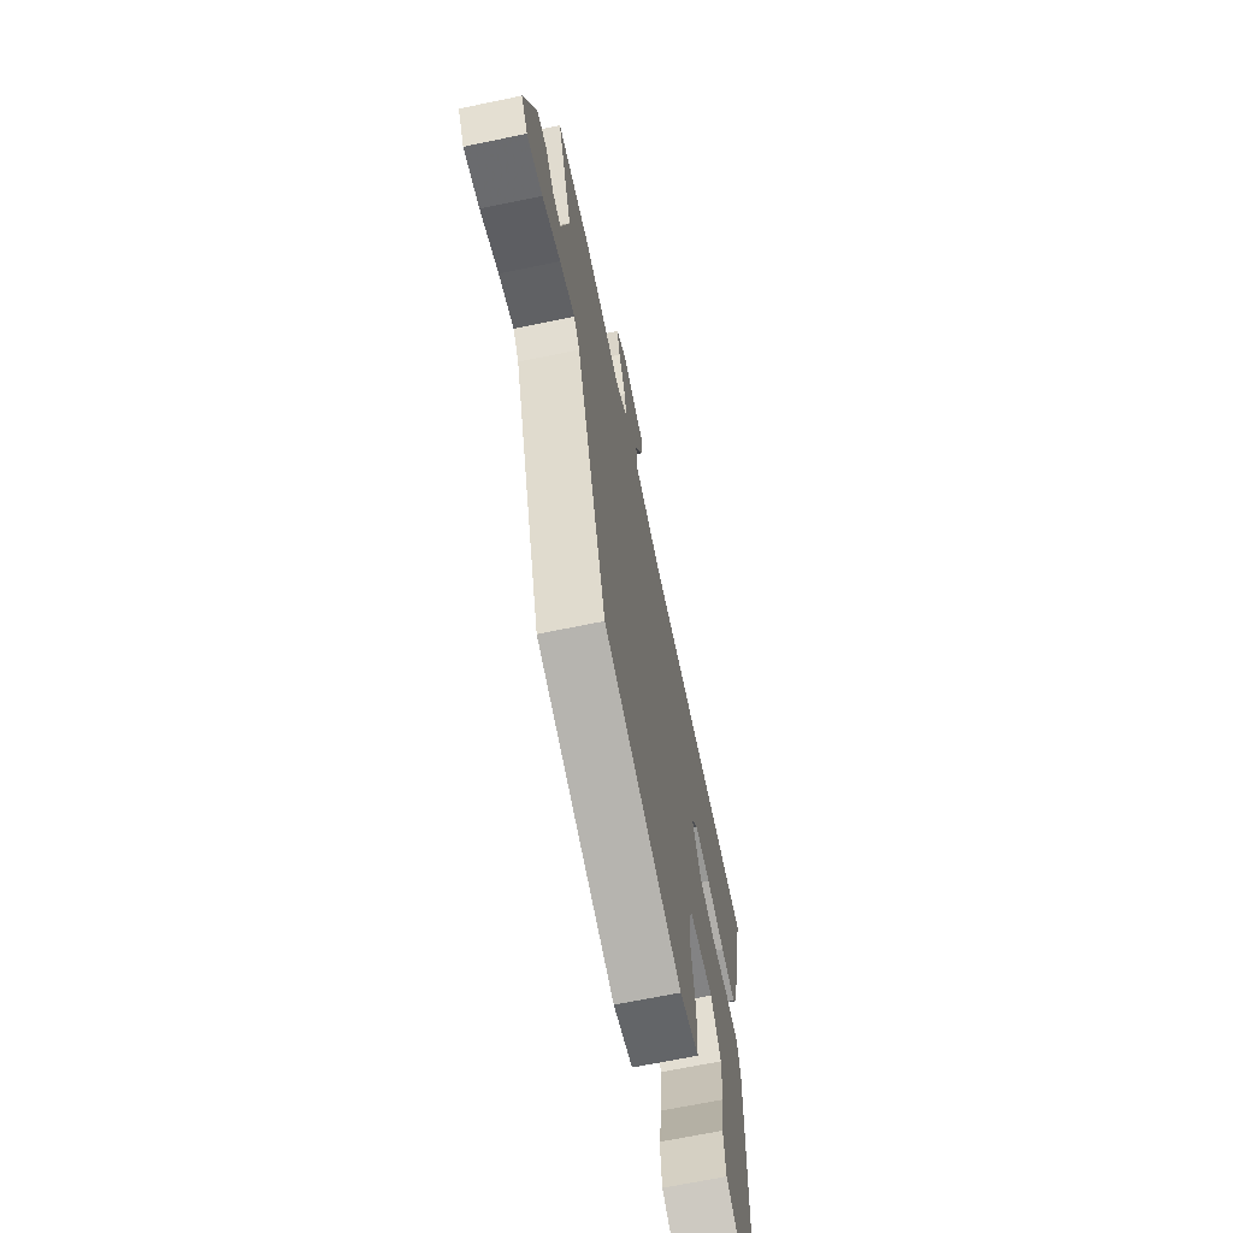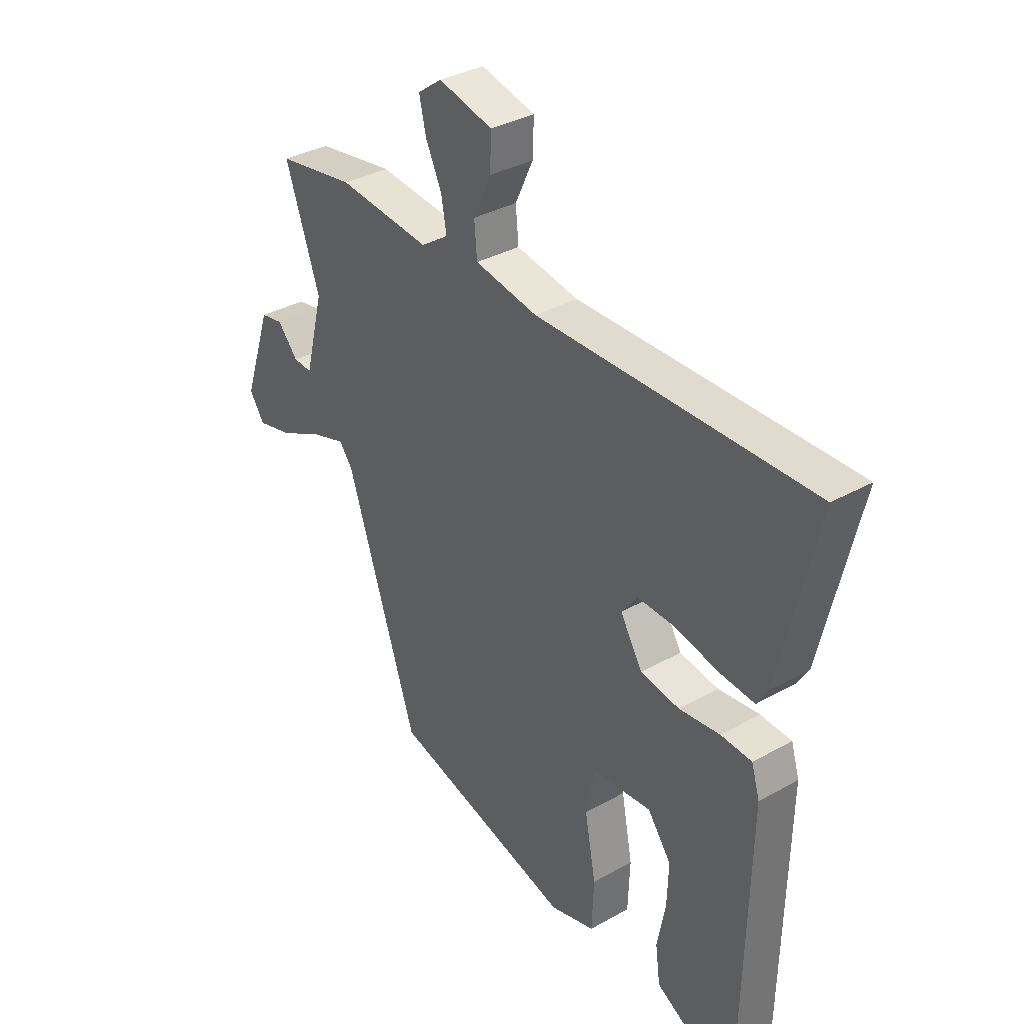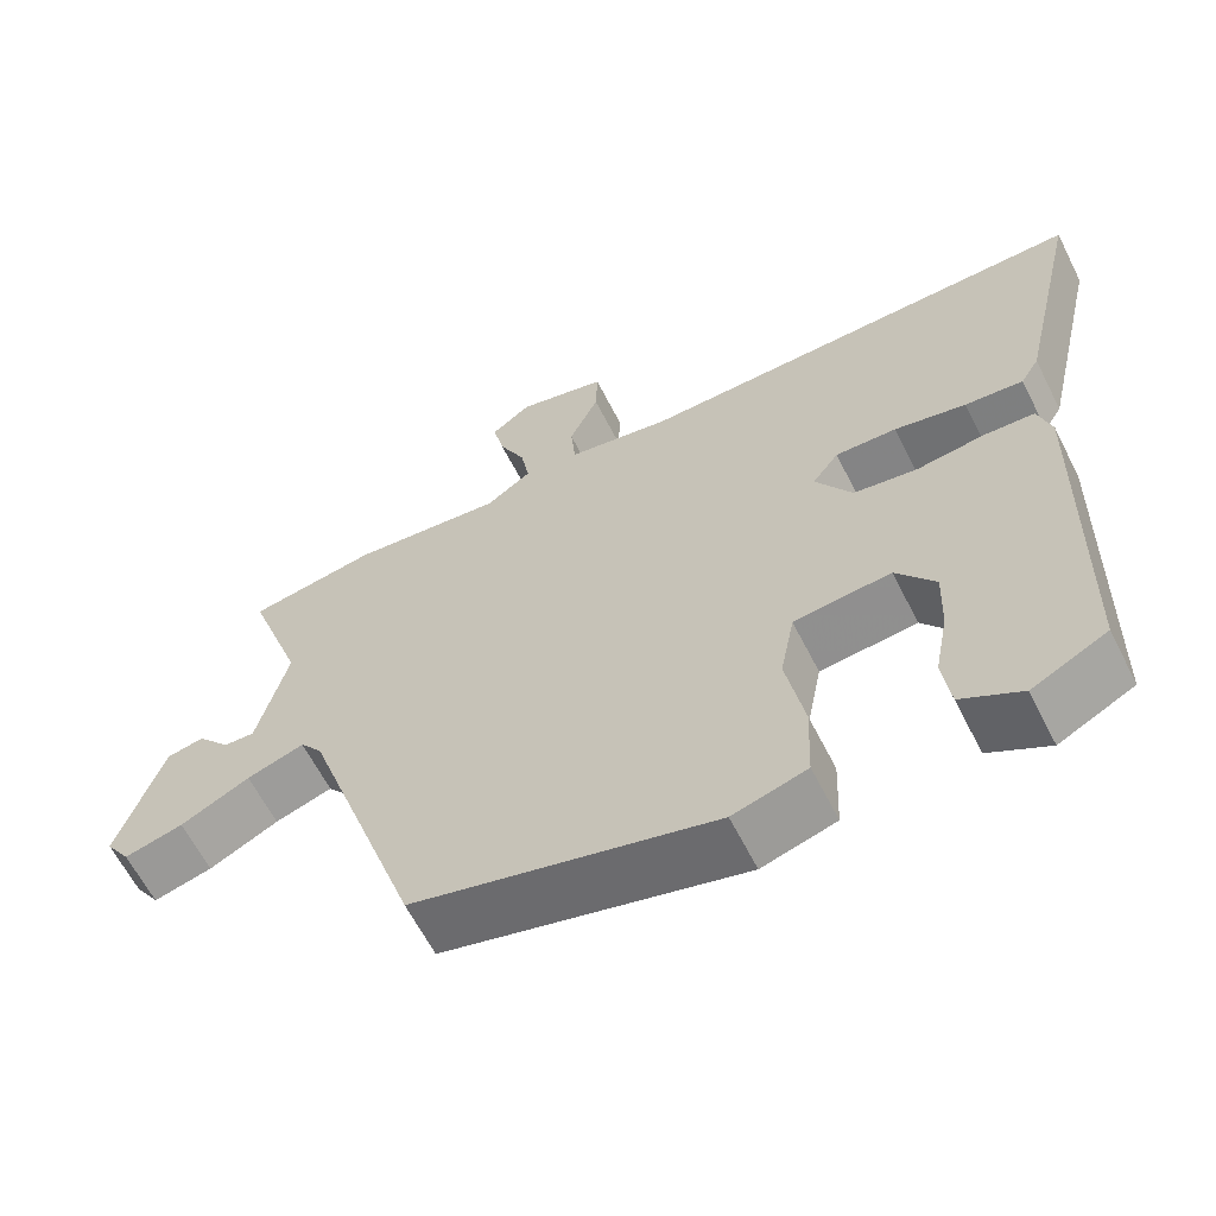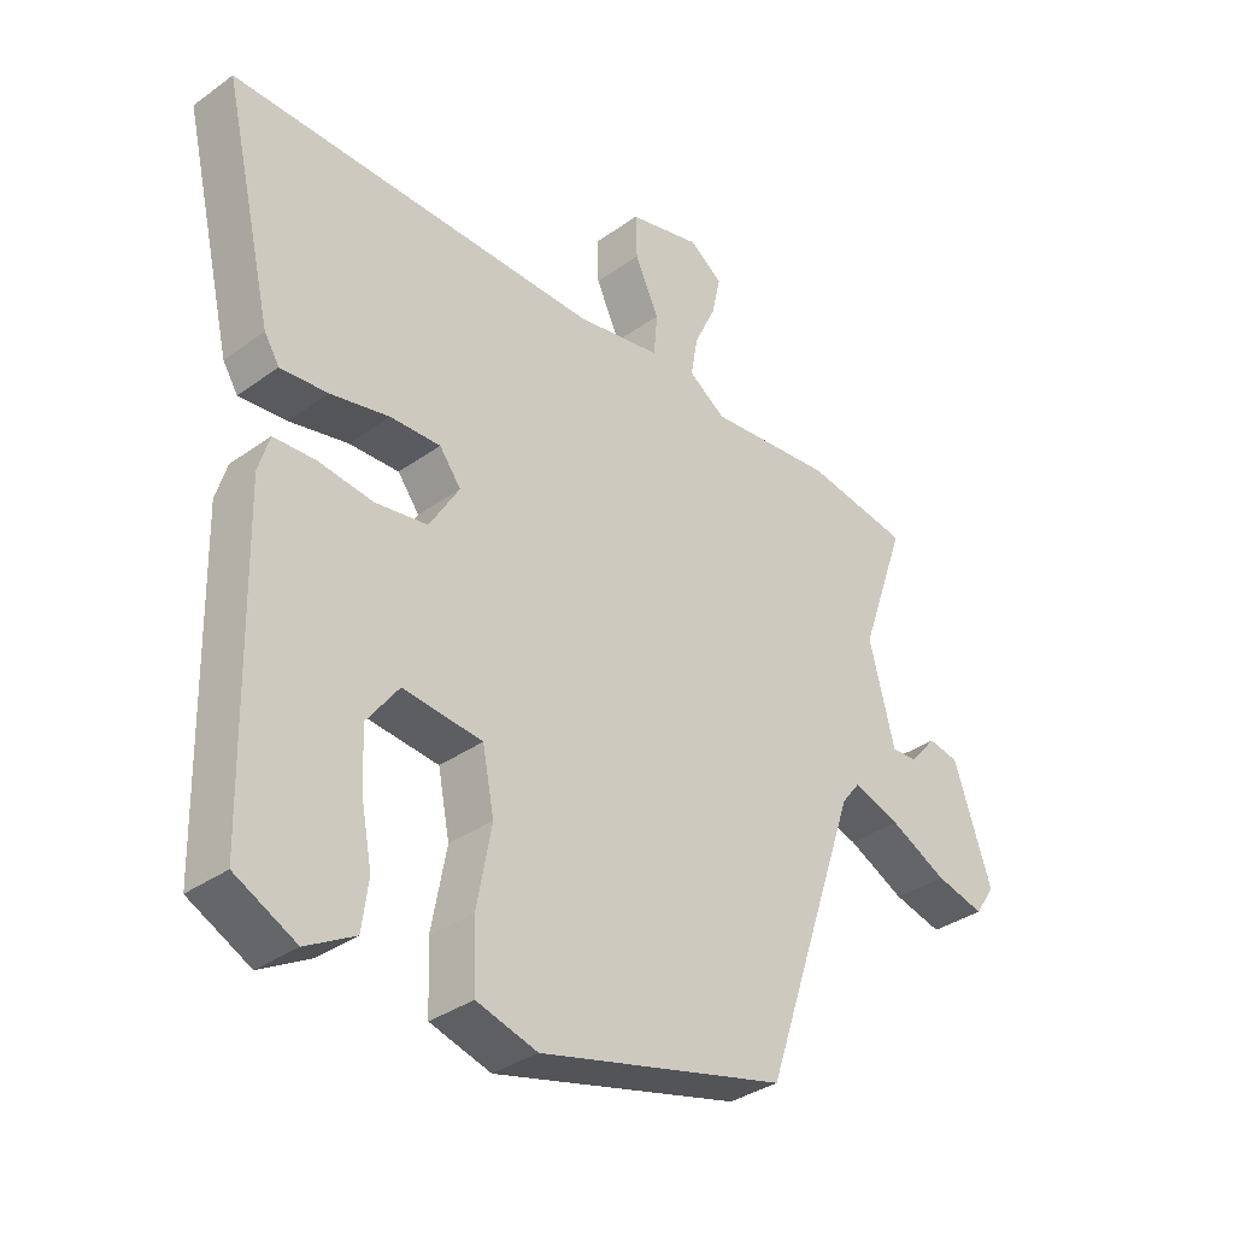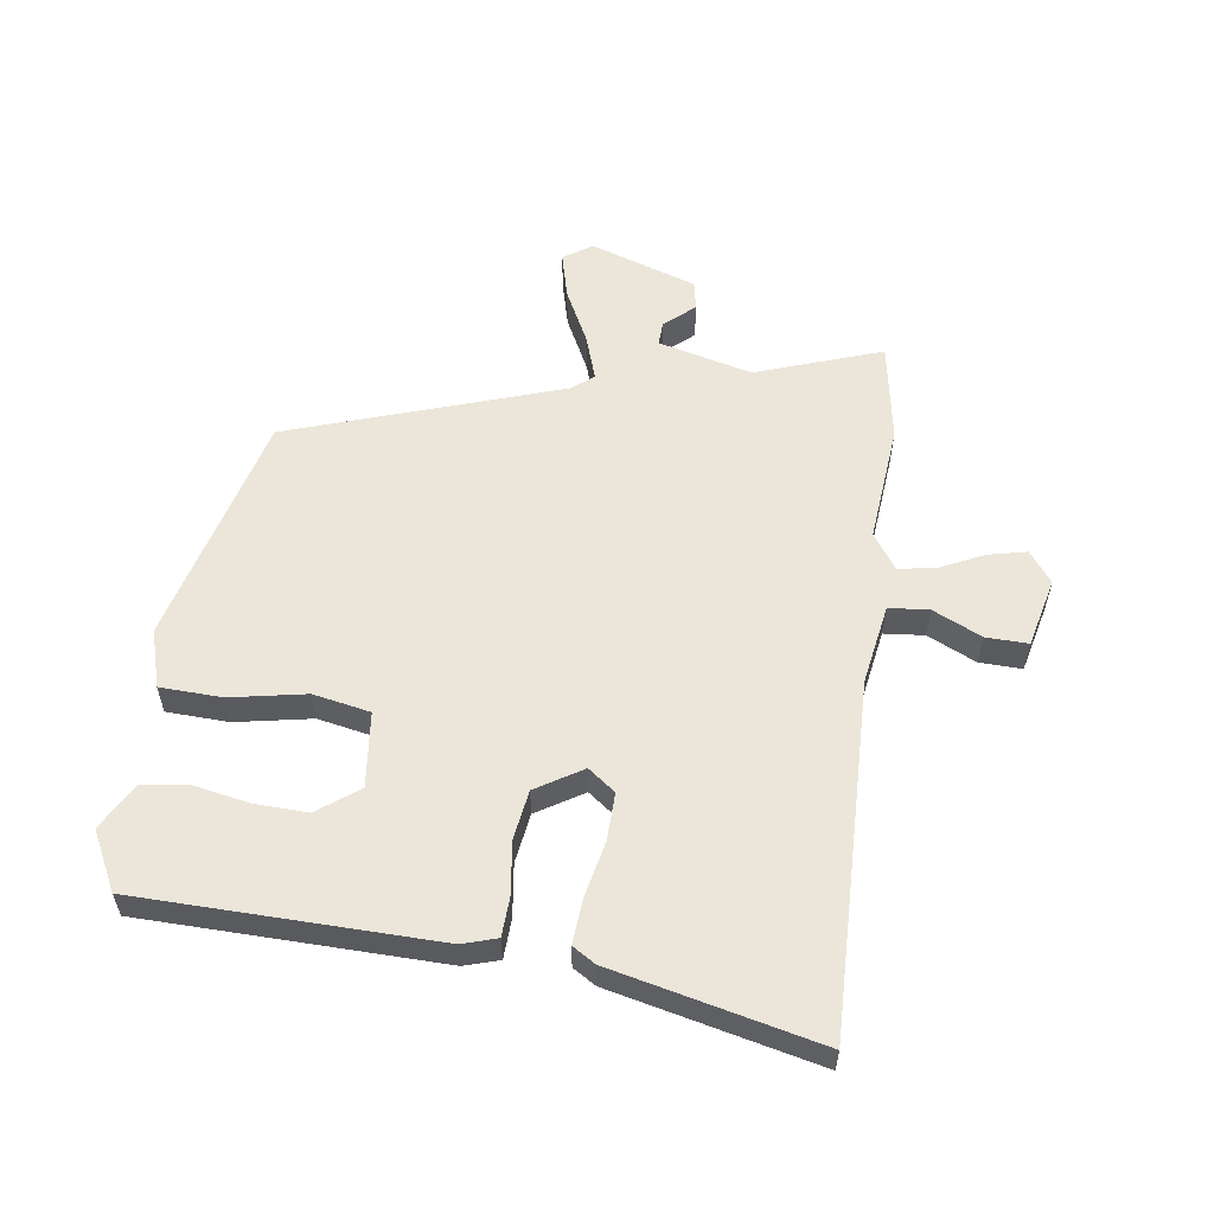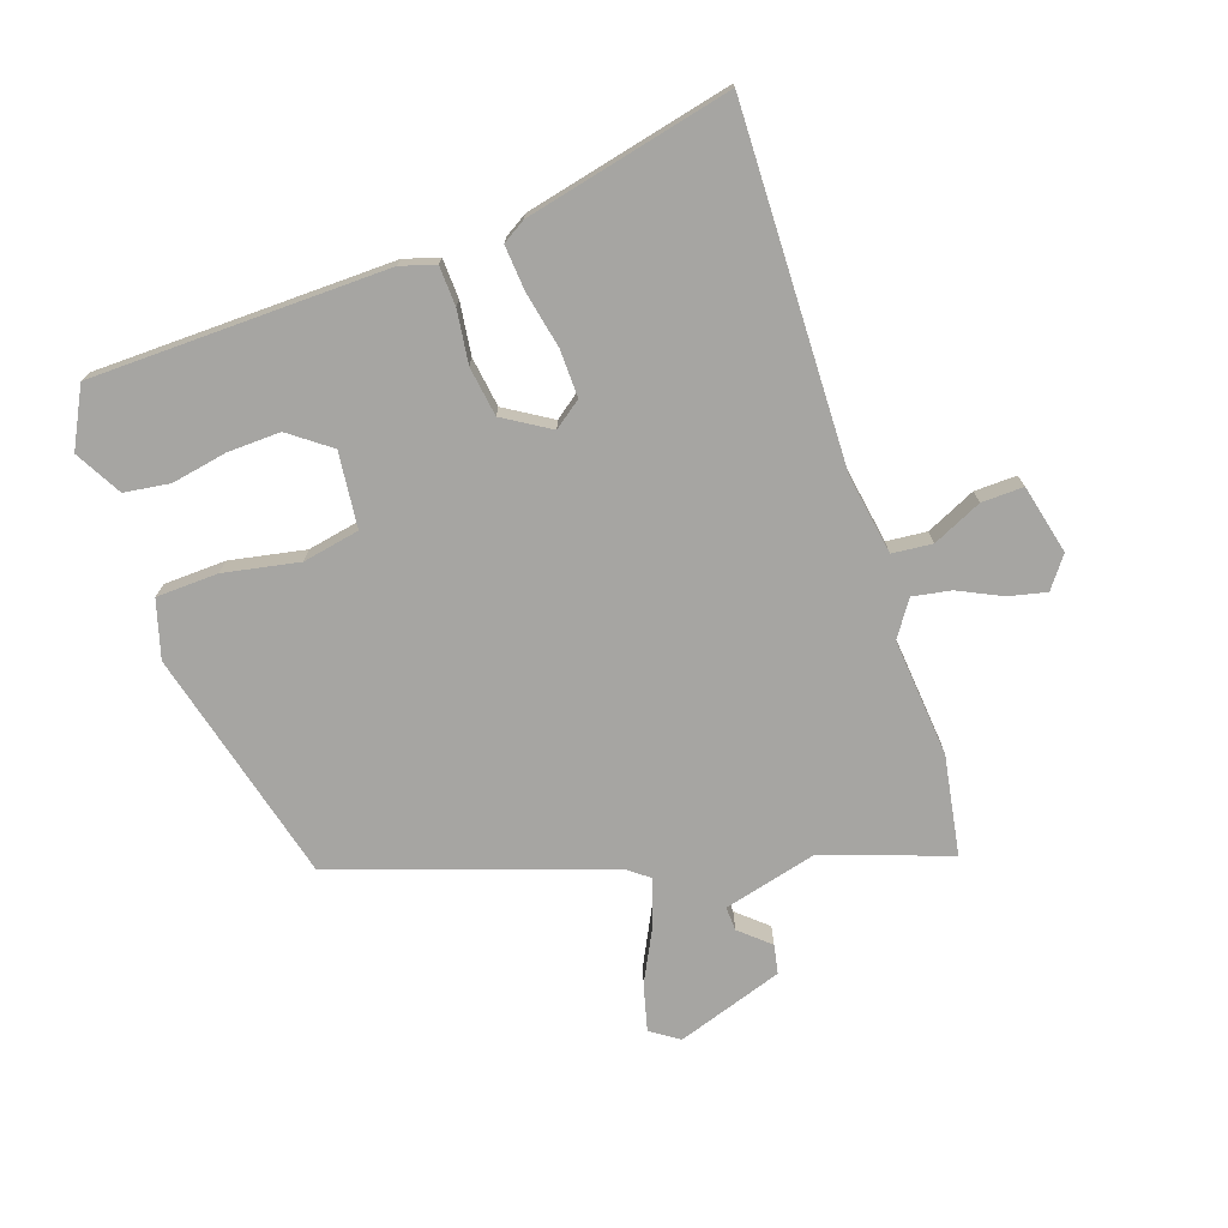
<metadata>
{"format":"obj","ext":"obj","renderer":"f3d","projection":"perspective","resolution":1024,"background":"white","views":[{"elev":-67.0,"azim":101.8,"up":"+Z"},{"elev":34.9,"azim":-126.9,"up":"+Z"},{"elev":-62.3,"azim":-153.2,"up":"+Z"},{"elev":-34.7,"azim":-46.1,"up":"+Z"},{"elev":57.0,"azim":-82.1,"up":"+Y"},{"elev":-73.6,"azim":-71.3,"up":"+Y"}]}
</metadata>
<code>
v -0.475 0.07 -0.49
v -0.485 0.07 -0.011
v -0.468 0.07 0.045
v -0.404 0.07 0.048
v -0.319 0.07 0.037
v -0.239 0.07 0.049
v -0.193 0.07 0.124
v -0.226 0.07 0.168
v -0.303 0.07 0.166
v -0.393 0.07 0.147
v -0.466 0.07 0.141
v -0.489 0.07 0.178
v -0.566 0.07 0.511
v 0.003 0.07 0.498
v 0.133 0.07 0.52
v 0.139 0.07 0.585
v 0.102 0.07 0.664
v 0.1 0.07 0.732
v 0.212 0.07 0.759
v 0.262 0.07 0.722
v 0.248 0.07 0.66
v 0.215 0.07 0.591
v 0.204 0.07 0.529
v 0.261 0.07 0.49
v 0.453 0.07 0.508
v 0.614 0.07 0.481
v 0.543 0.07 0.278
v 0.582 0.07 0.126
v 0.621 0.07 0.128
v 0.663 0.07 0.176
v 0.71 0.07 0.167
v 0.768 0.07 -0.005
v 0.737 0.07 -0.051
v 0.662 0.07 -0.032
v 0.574 0.07 0.012
v 0.501 0.07 0.036
v 0.473 0.07 0
v 0.326 0.07 -0.437
v -0.053 0.07 -0.535
v -0.146 0.07 -0.508
v -0.15 0.07 -0.408
v -0.127 0.07 -0.286
v -0.145 0.07 -0.194
v -0.267 0.07 -0.181
v -0.316 0.07 -0.247
v -0.313 0.07 -0.333
v -0.296 0.07 -0.422
v -0.306 0.07 -0.496
v -0.381 0.07 -0.538
v -0.475 0 -0.49
v -0.485 0 -0.011
v -0.468 0 0.045
v -0.404 0 0.048
v -0.319 0 0.037
v -0.239 0 0.049
v -0.193 0 0.124
v -0.226 0 0.168
v -0.303 0 0.166
v -0.393 0 0.147
v -0.466 0 0.141
v -0.489 0 0.178
v -0.566 0 0.511
v 0.003 0 0.498
v 0.133 0 0.52
v 0.139 0 0.585
v 0.102 0 0.664
v 0.1 0 0.732
v 0.212 0 0.759
v 0.262 0 0.722
v 0.248 0 0.66
v 0.215 0 0.591
v 0.204 0 0.529
v 0.261 0 0.49
v 0.453 0 0.508
v 0.614 0 0.481
v 0.543 0 0.278
v 0.582 0 0.126
v 0.621 0 0.128
v 0.663 0 0.176
v 0.71 0 0.167
v 0.768 0 -0.005
v 0.737 0 -0.051
v 0.662 0 -0.032
v 0.574 0 0.012
v 0.501 0 0.036
v 0.473 0 0
v 0.326 0 -0.437
v -0.053 0 -0.535
v -0.146 0 -0.508
v -0.15 0 -0.408
v -0.127 0 -0.286
v -0.145 0 -0.194
v -0.267 0 -0.181
v -0.316 0 -0.247
v -0.313 0 -0.333
v -0.296 0 -0.422
v -0.306 0 -0.496
v -0.381 0 -0.538
f 2 3 4
f 1 2 4
f 49 1 4
f 48 49 4
f 47 48 4
f 46 47 4
f 45 46 4
f 44 45 4 5
f 43 44 5 6
f 40 41 42
f 39 40 42
f 38 39 42
f 37 38 42
f 36 37 42 43
f 33 34 35
f 32 33 35
f 31 32 35
f 30 31 35
f 29 30 35
f 28 29 35 36
f 43 6 7
f 36 43 7
f 28 36 7
f 27 28 7
f 27 7 8
f 26 27 8
f 25 26 8
f 24 25 8
f 20 21 22
f 19 20 22
f 18 19 22
f 17 18 22
f 16 17 22
f 15 16 22 23
f 24 8 9
f 23 24 9
f 15 23 9
f 14 15 9
f 12 13 14
f 11 12 14
f 10 11 14
f 9 10 14
f 53 52 51
f 53 51 50
f 53 50 98
f 53 98 97
f 53 97 96
f 53 96 95
f 53 95 94
f 54 53 94 93
f 55 54 93 92
f 91 90 89
f 91 89 88
f 91 88 87
f 91 87 86
f 92 91 86 85
f 84 83 82
f 84 82 81
f 84 81 80
f 84 80 79
f 84 79 78
f 85 84 78 77
f 56 55 92
f 56 92 85
f 56 85 77
f 56 77 76
f 57 56 76
f 57 76 75
f 57 75 74
f 57 74 73
f 71 70 69
f 71 69 68
f 71 68 67
f 71 67 66
f 71 66 65
f 72 71 65 64
f 58 57 73
f 58 73 72
f 58 72 64
f 58 64 63
f 63 62 61
f 63 61 60
f 63 60 59
f 63 59 58
f 1 50 51 2
f 2 51 52 3
f 3 52 53 4
f 4 53 54 5
f 5 54 55 6
f 6 55 56 7
f 7 56 57 8
f 8 57 58 9
f 9 58 59 10
f 10 59 60 11
f 11 60 61 12
f 12 61 62 13
f 13 62 63 14
f 14 63 64 15
f 15 64 65 16
f 16 65 66 17
f 17 66 67 18
f 18 67 68 19
f 19 68 69 20
f 20 69 70 21
f 21 70 71 22
f 22 71 72 23
f 23 72 73 24
f 24 73 74 25
f 25 74 75 26
f 26 75 76 27
f 27 76 77 28
f 28 77 78 29
f 29 78 79 30
f 30 79 80 31
f 31 80 81 32
f 32 81 82 33
f 33 82 83 34
f 34 83 84 35
f 35 84 85 36
f 36 85 86 37
f 37 86 87 38
f 38 87 88 39
f 39 88 89 40
f 40 89 90 41
f 41 90 91 42
f 42 91 92 43
f 43 92 93 44
f 44 93 94 45
f 45 94 95 46
f 46 95 96 47
f 47 96 97 48
f 48 97 98 49
f 49 98 50 1

</code>
